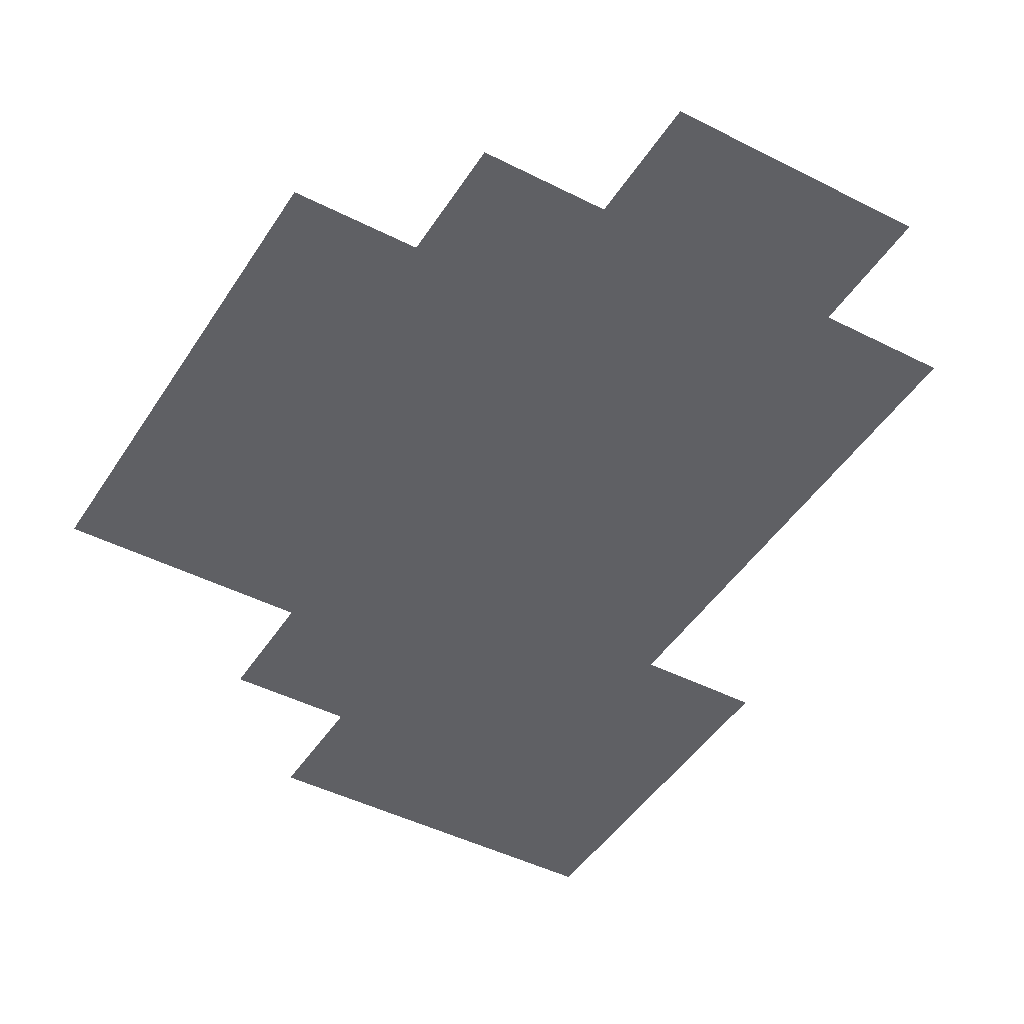
<metadata>
{"format":"obj","ext":"obj","renderer":"f3d","projection":"perspective","resolution":1024,"background":"white","views":[{"elev":-45.1,"azim":-30.6,"up":"+Z"}]}
</metadata>
<code>
v 335.3 -2662 112.3
v 335.3 -2654 112.3
v 335.3 -2645 112.3
v 335.3 -2637 112.3
v 343.6 -2662 112.3
v 343.6 -2654 112.3
v 343.6 -2645 112.3
v 343.6 -2637 112.3
v 351.9 -2662 112.3
v 351.9 -2654 112.3
v 351.9 -2645 112.3
v 351.9 -2637 112.3
v 360.3 -2662 112.3
v 360.3 -2654 112.3
v 360.3 -2645 112.3
v 360.3 -2637 112.3
v 360.3 -2662 112.3
v 360.3 -2654 112.3
v 360.3 -2645 112.3
v 360.3 -2637 112.3
v 368.6 -2662 112.3
v 368.6 -2654 112.3
v 368.6 -2645 112.3
v 368.6 -2637 112.3
v 376.9 -2662 112.3
v 376.9 -2654 112.3
v 376.9 -2645 112.3
v 376.9 -2637 112.3
v 385.3 -2662 112.3
v 385.3 -2654 112.3
v 385.3 -2645 112.3
v 385.3 -2637 112.3
v 360.3 -2687 112.3
v 360.3 -2679 112.3
v 360.3 -2670 112.3
v 360.3 -2662 112.3
v 368.6 -2687 112.3
v 368.6 -2679 112.3
v 368.6 -2670 112.3
v 368.6 -2662 112.3
v 376.9 -2687 112.3
v 376.9 -2679 112.3
v 376.9 -2670 112.3
v 376.9 -2662 112.3
v 385.3 -2687 112.3
v 385.3 -2679 112.3
v 385.3 -2670 112.3
v 385.3 -2662 112.3
v 360.3 -2712 112.3
v 360.3 -2704 112.3
v 360.3 -2695 112.3
v 360.3 -2687 112.3
v 368.6 -2712 112.3
v 368.6 -2704 112.3
v 368.6 -2695 112.3
v 368.6 -2687 112.3
v 376.9 -2712 112.3
v 376.9 -2704 112.3
v 376.9 -2695 112.3
v 376.9 -2687 112.3
v 385.3 -2712 112.3
v 385.3 -2704 112.3
v 385.3 -2695 112.3
v 385.3 -2687 112.3
v 335.3 -2687 112.3
v 335.3 -2679 112.3
v 335.3 -2670 112.3
v 335.3 -2662 112.3
v 343.6 -2687 112.3
v 343.6 -2679 112.3
v 343.6 -2670 112.3
v 343.6 -2662 112.3
v 351.9 -2687 112.3
v 351.9 -2679 112.3
v 351.9 -2670 112.3
v 351.9 -2662 112.3
v 360.3 -2687 112.3
v 360.3 -2679 112.3
v 360.3 -2670 112.3
v 360.3 -2662 112.3
v 335.3 -2712 112.3
v 335.3 -2704 112.3
v 335.3 -2695 112.3
v 335.3 -2687 112.3
v 343.6 -2712 112.3
v 343.6 -2704 112.3
v 343.6 -2695 112.3
v 343.6 -2687 112.3
v 351.9 -2712 112.3
v 351.9 -2704 112.3
v 351.9 -2695 112.3
v 351.9 -2687 112.3
v 360.3 -2712 112.3
v 360.3 -2704 112.3
v 360.3 -2695 112.3
v 360.3 -2687 112.3
v 335.3 -2737 112.3
v 335.3 -2729 112.3
v 335.3 -2720 112.3
v 335.3 -2712 112.3
v 343.6 -2737 112.3
v 343.6 -2729 112.3
v 343.6 -2720 112.3
v 343.6 -2712 112.3
v 351.9 -2737 112.3
v 351.9 -2729 112.3
v 351.9 -2720 112.3
v 351.9 -2712 112.3
v 360.3 -2737 112.3
v 360.3 -2729 112.3
v 360.3 -2720 112.3
v 360.3 -2712 112.3
v 335.3 -2762 112.3
v 335.3 -2754 112.3
v 335.3 -2745 112.3
v 335.3 -2737 112.3
v 343.6 -2762 112.3
v 343.6 -2754 112.3
v 343.6 -2745 112.3
v 343.6 -2737 112.3
v 351.9 -2762 112.3
v 351.9 -2754 112.3
v 351.9 -2745 112.3
v 351.9 -2737 112.3
v 360.3 -2762 112.3
v 360.3 -2754 112.3
v 360.3 -2745 112.3
v 360.3 -2737 112.3
v 335.3 -2787 112.3
v 335.3 -2779 112.3
v 335.3 -2770 112.3
v 335.3 -2762 112.3
v 343.6 -2787 112.3
v 343.6 -2779 112.3
v 343.6 -2770 112.3
v 343.6 -2762 112.3
v 351.9 -2787 112.3
v 351.9 -2779 112.3
v 351.9 -2770 112.3
v 351.9 -2762 112.3
v 360.3 -2787 112.3
v 360.3 -2779 112.3
v 360.3 -2770 112.3
v 360.3 -2762 112.3
v 335.3 -2812 112.3
v 335.3 -2804 112.3
v 335.3 -2795 112.3
v 335.3 -2787 112.3
v 343.6 -2812 112.3
v 343.6 -2804 112.3
v 343.6 -2795 112.3
v 343.6 -2787 112.3
v 351.9 -2812 112.3
v 351.9 -2804 112.3
v 351.9 -2795 112.3
v 351.9 -2787 112.3
v 360.3 -2812 112.3
v 360.3 -2804 112.3
v 360.3 -2795 112.3
v 360.3 -2787 112.3
v 310.3 -2812 112.3
v 310.3 -2804 112.3
v 310.3 -2795 112.3
v 310.3 -2787 112.3
v 318.6 -2812 112.3
v 318.6 -2804 112.3
v 318.6 -2795 112.3
v 318.6 -2787 112.3
v 326.9 -2812 112.3
v 326.9 -2804 112.3
v 326.9 -2795 112.3
v 326.9 -2787 112.3
v 335.3 -2812 112.3
v 335.3 -2804 112.3
v 335.3 -2795 112.3
v 335.3 -2787 112.3
v 310.3 -2837 112.3
v 310.3 -2829 112.3
v 310.3 -2820 112.3
v 310.3 -2812 112.3
v 318.6 -2837 112.3
v 318.6 -2829 112.3
v 318.6 -2820 112.3
v 318.6 -2812 112.3
v 326.9 -2837 112.3
v 326.9 -2829 112.3
v 326.9 -2820 112.3
v 326.9 -2812 112.3
v 335.3 -2837 112.3
v 335.3 -2829 112.3
v 335.3 -2820 112.3
v 335.3 -2812 112.3
v 310.3 -2787 112.3
v 310.3 -2779 112.3
v 310.3 -2770 112.3
v 310.3 -2762 112.3
v 318.6 -2787 112.3
v 318.6 -2779 112.3
v 318.6 -2770 112.3
v 318.6 -2762 112.3
v 326.9 -2787 112.3
v 326.9 -2779 112.3
v 326.9 -2770 112.3
v 326.9 -2762 112.3
v 335.3 -2787 112.3
v 335.3 -2779 112.3
v 335.3 -2770 112.3
v 335.3 -2762 112.3
v 310.3 -2762 112.3
v 310.3 -2754 112.3
v 310.3 -2745 112.3
v 310.3 -2737 112.3
v 318.6 -2762 112.3
v 318.6 -2754 112.3
v 318.6 -2745 112.3
v 318.6 -2737 112.3
v 326.9 -2762 112.3
v 326.9 -2754 112.3
v 326.9 -2745 112.3
v 326.9 -2737 112.3
v 335.3 -2762 112.3
v 335.3 -2754 112.3
v 335.3 -2745 112.3
v 335.3 -2737 112.3
v 310.3 -2737 112.3
v 310.3 -2729 112.3
v 310.3 -2720 112.3
v 310.3 -2712 112.3
v 318.6 -2737 112.3
v 318.6 -2729 112.3
v 318.6 -2720 112.3
v 318.6 -2712 112.3
v 326.9 -2737 112.3
v 326.9 -2729 112.3
v 326.9 -2720 112.3
v 326.9 -2712 112.3
v 335.3 -2737 112.3
v 335.3 -2729 112.3
v 335.3 -2720 112.3
v 335.3 -2712 112.3
v 310.3 -2712 112.3
v 310.3 -2704 112.3
v 310.3 -2695 112.3
v 310.3 -2687 112.3
v 318.6 -2712 112.3
v 318.6 -2704 112.3
v 318.6 -2695 112.3
v 318.6 -2687 112.3
v 326.9 -2712 112.3
v 326.9 -2704 112.3
v 326.9 -2695 112.3
v 326.9 -2687 112.3
v 335.3 -2712 112.3
v 335.3 -2704 112.3
v 335.3 -2695 112.3
v 335.3 -2687 112.3
v 310.3 -2687 112.3
v 310.3 -2679 112.3
v 310.3 -2670 112.3
v 310.3 -2662 112.3
v 318.6 -2687 112.3
v 318.6 -2679 112.3
v 318.6 -2670 112.3
v 318.6 -2662 112.3
v 326.9 -2687 112.3
v 326.9 -2679 112.3
v 326.9 -2670 112.3
v 326.9 -2662 112.3
v 335.3 -2687 112.3
v 335.3 -2679 112.3
v 335.3 -2670 112.3
v 335.3 -2662 112.3
v 310.3 -2662 112.3
v 310.3 -2654 112.3
v 310.3 -2645 112.3
v 310.3 -2637 112.3
v 318.6 -2662 112.3
v 318.6 -2654 112.3
v 318.6 -2645 112.3
v 318.6 -2637 112.3
v 326.9 -2662 112.3
v 326.9 -2654 112.3
v 326.9 -2645 112.3
v 326.9 -2637 112.3
v 335.3 -2662 112.3
v 335.3 -2654 112.3
v 335.3 -2645 112.3
v 335.3 -2637 112.3
v 285.3 -2687 112.3
v 285.3 -2679 112.3
v 285.3 -2670 112.3
v 285.3 -2662 112.3
v 293.6 -2687 112.3
v 293.6 -2679 112.3
v 293.6 -2670 112.3
v 293.6 -2662 112.3
v 301.9 -2687 112.3
v 301.9 -2679 112.3
v 301.9 -2670 112.3
v 301.9 -2662 112.3
v 310.3 -2687 112.3
v 310.3 -2679 112.3
v 310.3 -2670 112.3
v 310.3 -2662 112.3
v 285.3 -2712 112.3
v 285.3 -2704 112.3
v 285.3 -2695 112.3
v 285.3 -2687 112.3
v 293.6 -2712 112.3
v 293.6 -2704 112.3
v 293.6 -2695 112.3
v 293.6 -2687 112.3
v 301.9 -2712 112.3
v 301.9 -2704 112.3
v 301.9 -2695 112.3
v 301.9 -2687 112.3
v 310.3 -2712 112.3
v 310.3 -2704 112.3
v 310.3 -2695 112.3
v 310.3 -2687 112.3
v 285.3 -2737 112.3
v 285.3 -2729 112.3
v 285.3 -2720 112.3
v 285.3 -2712 112.3
v 293.6 -2737 112.3
v 293.6 -2729 112.3
v 293.6 -2720 112.3
v 293.6 -2712 112.3
v 301.9 -2737 112.3
v 301.9 -2729 112.3
v 301.9 -2720 112.3
v 301.9 -2712 112.3
v 310.3 -2737 112.3
v 310.3 -2729 112.3
v 310.3 -2720 112.3
v 310.3 -2712 112.3
v 285.3 -2762 112.3
v 285.3 -2754 112.3
v 285.3 -2745 112.3
v 285.3 -2737 112.3
v 293.6 -2762 112.3
v 293.6 -2754 112.3
v 293.6 -2745 112.3
v 293.6 -2737 112.3
v 301.9 -2762 112.3
v 301.9 -2754 112.3
v 301.9 -2745 112.3
v 301.9 -2737 112.3
v 310.3 -2762 112.3
v 310.3 -2754 112.3
v 310.3 -2745 112.3
v 310.3 -2737 112.3
v 285.3 -2787 112.3
v 285.3 -2779 112.3
v 285.3 -2770 112.3
v 285.3 -2762 112.3
v 293.6 -2787 112.3
v 293.6 -2779 112.3
v 293.6 -2770 112.3
v 293.6 -2762 112.3
v 301.9 -2787 112.3
v 301.9 -2779 112.3
v 301.9 -2770 112.3
v 301.9 -2762 112.3
v 310.3 -2787 112.3
v 310.3 -2779 112.3
v 310.3 -2770 112.3
v 310.3 -2762 112.3
v 285.3 -2812 112.3
v 285.3 -2804 112.3
v 285.3 -2795 112.3
v 285.3 -2787 112.3
v 293.6 -2812 112.3
v 293.6 -2804 112.3
v 293.6 -2795 112.3
v 293.6 -2787 112.3
v 301.9 -2812 112.3
v 301.9 -2804 112.3
v 301.9 -2795 112.3
v 301.9 -2787 112.3
v 310.3 -2812 112.3
v 310.3 -2804 112.3
v 310.3 -2795 112.3
v 310.3 -2787 112.3
v 285.3 -2837 112.3
v 285.3 -2829 112.3
v 285.3 -2820 112.3
v 285.3 -2812 112.3
v 293.6 -2837 112.3
v 293.6 -2829 112.3
v 293.6 -2820 112.3
v 293.6 -2812 112.3
v 301.9 -2837 112.3
v 301.9 -2829 112.3
v 301.9 -2820 112.3
v 301.9 -2812 112.3
v 310.3 -2837 112.3
v 310.3 -2829 112.3
v 310.3 -2820 112.3
v 310.3 -2812 112.3
v 260.3 -2712 112.3
v 260.3 -2704 112.3
v 260.3 -2695 112.3
v 260.3 -2687 112.3
v 268.6 -2712 112.3
v 268.6 -2704 112.3
v 268.6 -2695 112.3
v 268.6 -2687 112.3
v 276.9 -2712 112.3
v 276.9 -2704 112.3
v 276.9 -2695 112.3
v 276.9 -2687 112.3
v 285.3 -2712 112.3
v 285.3 -2704 112.3
v 285.3 -2695 112.3
v 285.3 -2687 112.3
v 260.3 -2737 112.3
v 260.3 -2729 112.3
v 260.3 -2720 112.3
v 260.3 -2712 112.3
v 268.6 -2737 112.3
v 268.6 -2729 112.3
v 268.6 -2720 112.3
v 268.6 -2712 112.3
v 276.9 -2737 112.3
v 276.9 -2729 112.3
v 276.9 -2720 112.3
v 276.9 -2712 112.3
v 285.3 -2737 112.3
v 285.3 -2729 112.3
v 285.3 -2720 112.3
v 285.3 -2712 112.3
v 260.3 -2762 112.3
v 260.3 -2754 112.3
v 260.3 -2745 112.3
v 260.3 -2737 112.3
v 268.6 -2762 112.3
v 268.6 -2754 112.3
v 268.6 -2745 112.3
v 268.6 -2737 112.3
v 276.9 -2762 112.3
v 276.9 -2754 112.3
v 276.9 -2745 112.3
v 276.9 -2737 112.3
v 285.3 -2762 112.3
v 285.3 -2754 112.3
v 285.3 -2745 112.3
v 285.3 -2737 112.3
v 260.3 -2787 112.3
v 260.3 -2779 112.3
v 260.3 -2770 112.3
v 260.3 -2762 112.3
v 268.6 -2787 112.3
v 268.6 -2779 112.3
v 268.6 -2770 112.3
v 268.6 -2762 112.3
v 276.9 -2787 112.3
v 276.9 -2779 112.3
v 276.9 -2770 112.3
v 276.9 -2762 112.3
v 285.3 -2787 112.3
v 285.3 -2779 112.3
v 285.3 -2770 112.3
v 285.3 -2762 112.3
v 260.3 -2812 112.3
v 260.3 -2804 112.3
v 260.3 -2795 112.3
v 260.3 -2787 112.3
v 268.6 -2812 112.3
v 268.6 -2804 112.3
v 268.6 -2795 112.3
v 268.6 -2787 112.3
v 276.9 -2812 112.3
v 276.9 -2804 112.3
v 276.9 -2795 112.3
v 276.9 -2787 112.3
v 285.3 -2812 112.3
v 285.3 -2804 112.3
v 285.3 -2795 112.3
v 285.3 -2787 112.3
v 235.3 -2712 112.3
v 235.3 -2704 112.3
v 235.3 -2695 112.3
v 235.3 -2687 112.3
v 243.6 -2712 112.3
v 243.6 -2704 112.3
v 243.6 -2695 112.3
v 243.6 -2687 112.3
v 251.9 -2712 112.3
v 251.9 -2704 112.3
v 251.9 -2695 112.3
v 251.9 -2687 112.3
v 260.3 -2712 112.3
v 260.3 -2704 112.3
v 260.3 -2695 112.3
v 260.3 -2687 112.3
v 235.3 -2737 112.3
v 235.3 -2729 112.3
v 235.3 -2720 112.3
v 235.3 -2712 112.3
v 243.6 -2737 112.3
v 243.6 -2729 112.3
v 243.6 -2720 112.3
v 243.6 -2712 112.3
v 251.9 -2737 112.3
v 251.9 -2729 112.3
v 251.9 -2720 112.3
v 251.9 -2712 112.3
v 260.3 -2737 112.3
v 260.3 -2729 112.3
v 260.3 -2720 112.3
v 260.3 -2712 112.3
v 235.3 -2762 112.3
v 235.3 -2754 112.3
v 235.3 -2745 112.3
v 235.3 -2737 112.3
v 243.6 -2762 112.3
v 243.6 -2754 112.3
v 243.6 -2745 112.3
v 243.6 -2737 112.3
v 251.9 -2762 112.3
v 251.9 -2754 112.3
v 251.9 -2745 112.3
v 251.9 -2737 112.3
v 260.3 -2762 112.3
v 260.3 -2754 112.3
v 260.3 -2745 112.3
v 260.3 -2737 112.3
v 235.3 -2787 112.3
v 235.3 -2779 112.3
v 235.3 -2770 112.3
v 235.3 -2762 112.3
v 243.6 -2787 112.3
v 243.6 -2779 112.3
v 243.6 -2770 112.3
v 243.6 -2762 112.3
v 251.9 -2787 112.3
v 251.9 -2779 112.3
v 251.9 -2770 112.3
v 251.9 -2762 112.3
v 260.3 -2787 112.3
v 260.3 -2779 112.3
v 260.3 -2770 112.3
v 260.3 -2762 112.3
f 1 2 6
f 1 6 5
f 2 3 7
f 2 7 6
f 3 4 8
f 3 8 7
f 5 6 10
f 5 10 9
f 6 7 11
f 6 11 10
f 7 8 12
f 7 12 11
f 9 10 14
f 9 14 13
f 10 11 15
f 10 15 14
f 11 12 16
f 11 16 15
f 17 18 22
f 17 22 21
f 18 19 23
f 18 23 22
f 19 20 24
f 19 24 23
f 21 22 26
f 21 26 25
f 22 23 27
f 22 27 26
f 23 24 28
f 23 28 27
f 25 26 30
f 25 30 29
f 26 27 31
f 26 31 30
f 27 28 32
f 27 32 31
f 33 34 38
f 33 38 37
f 34 35 39
f 34 39 38
f 35 36 40
f 35 40 39
f 37 38 42
f 37 42 41
f 38 39 43
f 38 43 42
f 39 40 44
f 39 44 43
f 41 42 46
f 41 46 45
f 42 43 47
f 42 47 46
f 43 44 48
f 43 48 47
f 49 50 54
f 49 54 53
f 50 51 55
f 50 55 54
f 51 52 56
f 51 56 55
f 53 54 58
f 53 58 57
f 54 55 59
f 54 59 58
f 55 56 60
f 55 60 59
f 57 58 62
f 57 62 61
f 58 59 63
f 58 63 62
f 59 60 64
f 59 64 63
f 65 66 70
f 65 70 69
f 66 67 71
f 66 71 70
f 67 68 72
f 67 72 71
f 69 70 74
f 69 74 73
f 70 71 75
f 70 75 74
f 71 72 76
f 71 76 75
f 73 74 78
f 73 78 77
f 74 75 79
f 74 79 78
f 75 76 80
f 75 80 79
f 81 82 86
f 81 86 85
f 82 83 87
f 82 87 86
f 83 84 88
f 83 88 87
f 85 86 90
f 85 90 89
f 86 87 91
f 86 91 90
f 87 88 92
f 87 92 91
f 89 90 94
f 89 94 93
f 90 91 95
f 90 95 94
f 91 92 96
f 91 96 95
f 97 98 102
f 97 102 101
f 98 99 103
f 98 103 102
f 99 100 104
f 99 104 103
f 101 102 106
f 101 106 105
f 102 103 107
f 102 107 106
f 103 104 108
f 103 108 107
f 105 106 110
f 105 110 109
f 106 107 111
f 106 111 110
f 107 108 112
f 107 112 111
f 113 114 118
f 113 118 117
f 114 115 119
f 114 119 118
f 115 116 120
f 115 120 119
f 117 118 122
f 117 122 121
f 118 119 123
f 118 123 122
f 119 120 124
f 119 124 123
f 121 122 126
f 121 126 125
f 122 123 127
f 122 127 126
f 123 124 128
f 123 128 127
f 129 130 134
f 129 134 133
f 130 131 135
f 130 135 134
f 131 132 136
f 131 136 135
f 133 134 138
f 133 138 137
f 134 135 139
f 134 139 138
f 135 136 140
f 135 140 139
f 137 138 142
f 137 142 141
f 138 139 143
f 138 143 142
f 139 140 144
f 139 144 143
f 145 146 150
f 145 150 149
f 146 147 151
f 146 151 150
f 147 148 152
f 147 152 151
f 149 150 154
f 149 154 153
f 150 151 155
f 150 155 154
f 151 152 156
f 151 156 155
f 153 154 158
f 153 158 157
f 154 155 159
f 154 159 158
f 155 156 160
f 155 160 159
f 161 162 166
f 161 166 165
f 162 163 167
f 162 167 166
f 163 164 168
f 163 168 167
f 165 166 170
f 165 170 169
f 166 167 171
f 166 171 170
f 167 168 172
f 167 172 171
f 169 170 174
f 169 174 173
f 170 171 175
f 170 175 174
f 171 172 176
f 171 176 175
f 177 178 182
f 177 182 181
f 178 179 183
f 178 183 182
f 179 180 184
f 179 184 183
f 181 182 186
f 181 186 185
f 182 183 187
f 182 187 186
f 183 184 188
f 183 188 187
f 185 186 190
f 185 190 189
f 186 187 191
f 186 191 190
f 187 188 192
f 187 192 191
f 193 194 198
f 193 198 197
f 194 195 199
f 194 199 198
f 195 196 200
f 195 200 199
f 197 198 202
f 197 202 201
f 198 199 203
f 198 203 202
f 199 200 204
f 199 204 203
f 201 202 206
f 201 206 205
f 202 203 207
f 202 207 206
f 203 204 208
f 203 208 207
f 209 210 214
f 209 214 213
f 210 211 215
f 210 215 214
f 211 212 216
f 211 216 215
f 213 214 218
f 213 218 217
f 214 215 219
f 214 219 218
f 215 216 220
f 215 220 219
f 217 218 222
f 217 222 221
f 218 219 223
f 218 223 222
f 219 220 224
f 219 224 223
f 225 226 230
f 225 230 229
f 226 227 231
f 226 231 230
f 227 228 232
f 227 232 231
f 229 230 234
f 229 234 233
f 230 231 235
f 230 235 234
f 231 232 236
f 231 236 235
f 233 234 238
f 233 238 237
f 234 235 239
f 234 239 238
f 235 236 240
f 235 240 239
f 241 242 246
f 241 246 245
f 242 243 247
f 242 247 246
f 243 244 248
f 243 248 247
f 245 246 250
f 245 250 249
f 246 247 251
f 246 251 250
f 247 248 252
f 247 252 251
f 249 250 254
f 249 254 253
f 250 251 255
f 250 255 254
f 251 252 256
f 251 256 255
f 257 258 262
f 257 262 261
f 258 259 263
f 258 263 262
f 259 260 264
f 259 264 263
f 261 262 266
f 261 266 265
f 262 263 267
f 262 267 266
f 263 264 268
f 263 268 267
f 265 266 270
f 265 270 269
f 266 267 271
f 266 271 270
f 267 268 272
f 267 272 271
f 273 274 278
f 273 278 277
f 274 275 279
f 274 279 278
f 275 276 280
f 275 280 279
f 277 278 282
f 277 282 281
f 278 279 283
f 278 283 282
f 279 280 284
f 279 284 283
f 281 282 286
f 281 286 285
f 282 283 287
f 282 287 286
f 283 284 288
f 283 288 287
f 289 290 294
f 289 294 293
f 290 291 295
f 290 295 294
f 291 292 296
f 291 296 295
f 293 294 298
f 293 298 297
f 294 295 299
f 294 299 298
f 295 296 300
f 295 300 299
f 297 298 302
f 297 302 301
f 298 299 303
f 298 303 302
f 299 300 304
f 299 304 303
f 305 306 310
f 305 310 309
f 306 307 311
f 306 311 310
f 307 308 312
f 307 312 311
f 309 310 314
f 309 314 313
f 310 311 315
f 310 315 314
f 311 312 316
f 311 316 315
f 313 314 318
f 313 318 317
f 314 315 319
f 314 319 318
f 315 316 320
f 315 320 319
f 321 322 326
f 321 326 325
f 322 323 327
f 322 327 326
f 323 324 328
f 323 328 327
f 325 326 330
f 325 330 329
f 326 327 331
f 326 331 330
f 327 328 332
f 327 332 331
f 329 330 334
f 329 334 333
f 330 331 335
f 330 335 334
f 331 332 336
f 331 336 335
f 337 338 342
f 337 342 341
f 338 339 343
f 338 343 342
f 339 340 344
f 339 344 343
f 341 342 346
f 341 346 345
f 342 343 347
f 342 347 346
f 343 344 348
f 343 348 347
f 345 346 350
f 345 350 349
f 346 347 351
f 346 351 350
f 347 348 352
f 347 352 351
f 353 354 358
f 353 358 357
f 354 355 359
f 354 359 358
f 355 356 360
f 355 360 359
f 357 358 362
f 357 362 361
f 358 359 363
f 358 363 362
f 359 360 364
f 359 364 363
f 361 362 366
f 361 366 365
f 362 363 367
f 362 367 366
f 363 364 368
f 363 368 367
f 369 370 374
f 369 374 373
f 370 371 375
f 370 375 374
f 371 372 376
f 371 376 375
f 373 374 378
f 373 378 377
f 374 375 379
f 374 379 378
f 375 376 380
f 375 380 379
f 377 378 382
f 377 382 381
f 378 379 383
f 378 383 382
f 379 380 384
f 379 384 383
f 385 386 390
f 385 390 389
f 386 387 391
f 386 391 390
f 387 388 392
f 387 392 391
f 389 390 394
f 389 394 393
f 390 391 395
f 390 395 394
f 391 392 396
f 391 396 395
f 393 394 398
f 393 398 397
f 394 395 399
f 394 399 398
f 395 396 400
f 395 400 399
f 401 402 406
f 401 406 405
f 402 403 407
f 402 407 406
f 403 404 408
f 403 408 407
f 405 406 410
f 405 410 409
f 406 407 411
f 406 411 410
f 407 408 412
f 407 412 411
f 409 410 414
f 409 414 413
f 410 411 415
f 410 415 414
f 411 412 416
f 411 416 415
f 417 418 422
f 417 422 421
f 418 419 423
f 418 423 422
f 419 420 424
f 419 424 423
f 421 422 426
f 421 426 425
f 422 423 427
f 422 427 426
f 423 424 428
f 423 428 427
f 425 426 430
f 425 430 429
f 426 427 431
f 426 431 430
f 427 428 432
f 427 432 431
f 433 434 438
f 433 438 437
f 434 435 439
f 434 439 438
f 435 436 440
f 435 440 439
f 437 438 442
f 437 442 441
f 438 439 443
f 438 443 442
f 439 440 444
f 439 444 443
f 441 442 446
f 441 446 445
f 442 443 447
f 442 447 446
f 443 444 448
f 443 448 447
f 449 450 454
f 449 454 453
f 450 451 455
f 450 455 454
f 451 452 456
f 451 456 455
f 453 454 458
f 453 458 457
f 454 455 459
f 454 459 458
f 455 456 460
f 455 460 459
f 457 458 462
f 457 462 461
f 458 459 463
f 458 463 462
f 459 460 464
f 459 464 463
f 465 466 470
f 465 470 469
f 466 467 471
f 466 471 470
f 467 468 472
f 467 472 471
f 469 470 474
f 469 474 473
f 470 471 475
f 470 475 474
f 471 472 476
f 471 476 475
f 473 474 478
f 473 478 477
f 474 475 479
f 474 479 478
f 475 476 480
f 475 480 479
f 481 482 486
f 481 486 485
f 482 483 487
f 482 487 486
f 483 484 488
f 483 488 487
f 485 486 490
f 485 490 489
f 486 487 491
f 486 491 490
f 487 488 492
f 487 492 491
f 489 490 494
f 489 494 493
f 490 491 495
f 490 495 494
f 491 492 496
f 491 496 495
f 497 498 502
f 497 502 501
f 498 499 503
f 498 503 502
f 499 500 504
f 499 504 503
f 501 502 506
f 501 506 505
f 502 503 507
f 502 507 506
f 503 504 508
f 503 508 507
f 505 506 510
f 505 510 509
f 506 507 511
f 506 511 510
f 507 508 512
f 507 512 511
f 513 514 518
f 513 518 517
f 514 515 519
f 514 519 518
f 515 516 520
f 515 520 519
f 517 518 522
f 517 522 521
f 518 519 523
f 518 523 522
f 519 520 524
f 519 524 523
f 521 522 526
f 521 526 525
f 522 523 527
f 522 527 526
f 523 524 528
f 523 528 527
f 529 530 534
f 529 534 533
f 530 531 535
f 530 535 534
f 531 532 536
f 531 536 535
f 533 534 538
f 533 538 537
f 534 535 539
f 534 539 538
f 535 536 540
f 535 540 539
f 537 538 542
f 537 542 541
f 538 539 543
f 538 543 542
f 539 540 544
f 539 544 543

</code>
